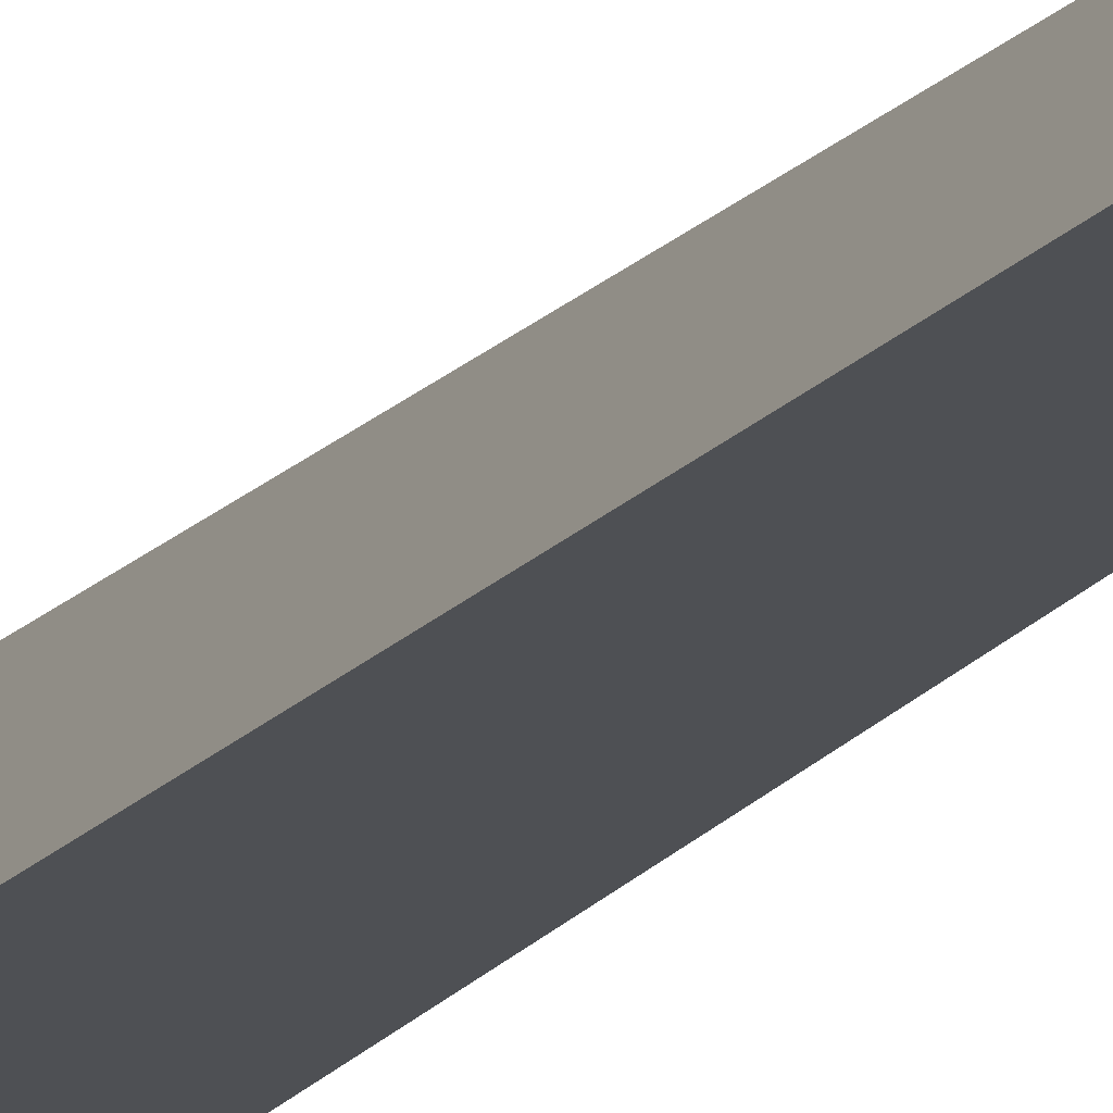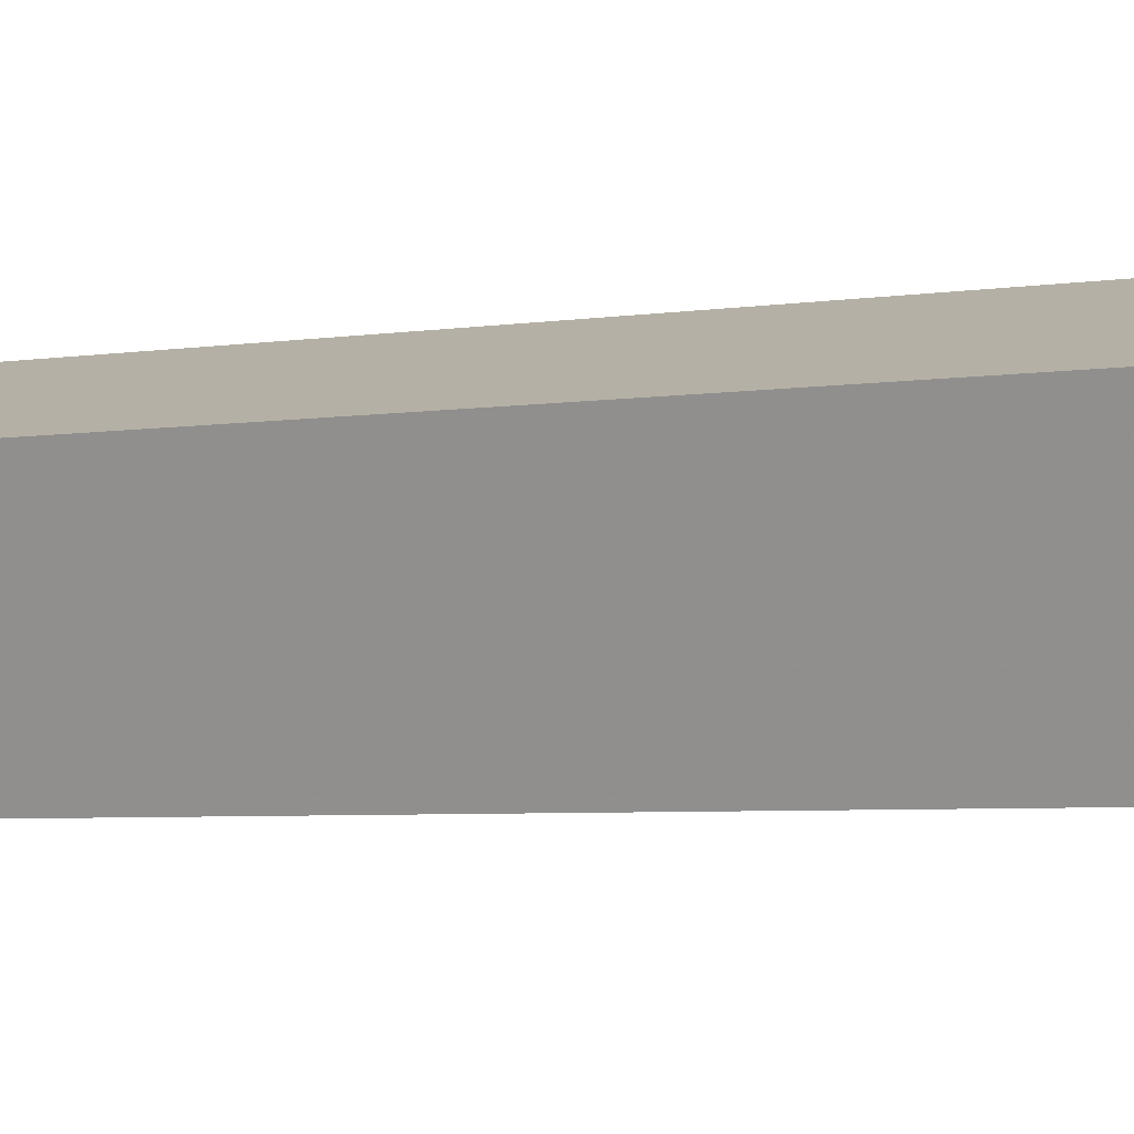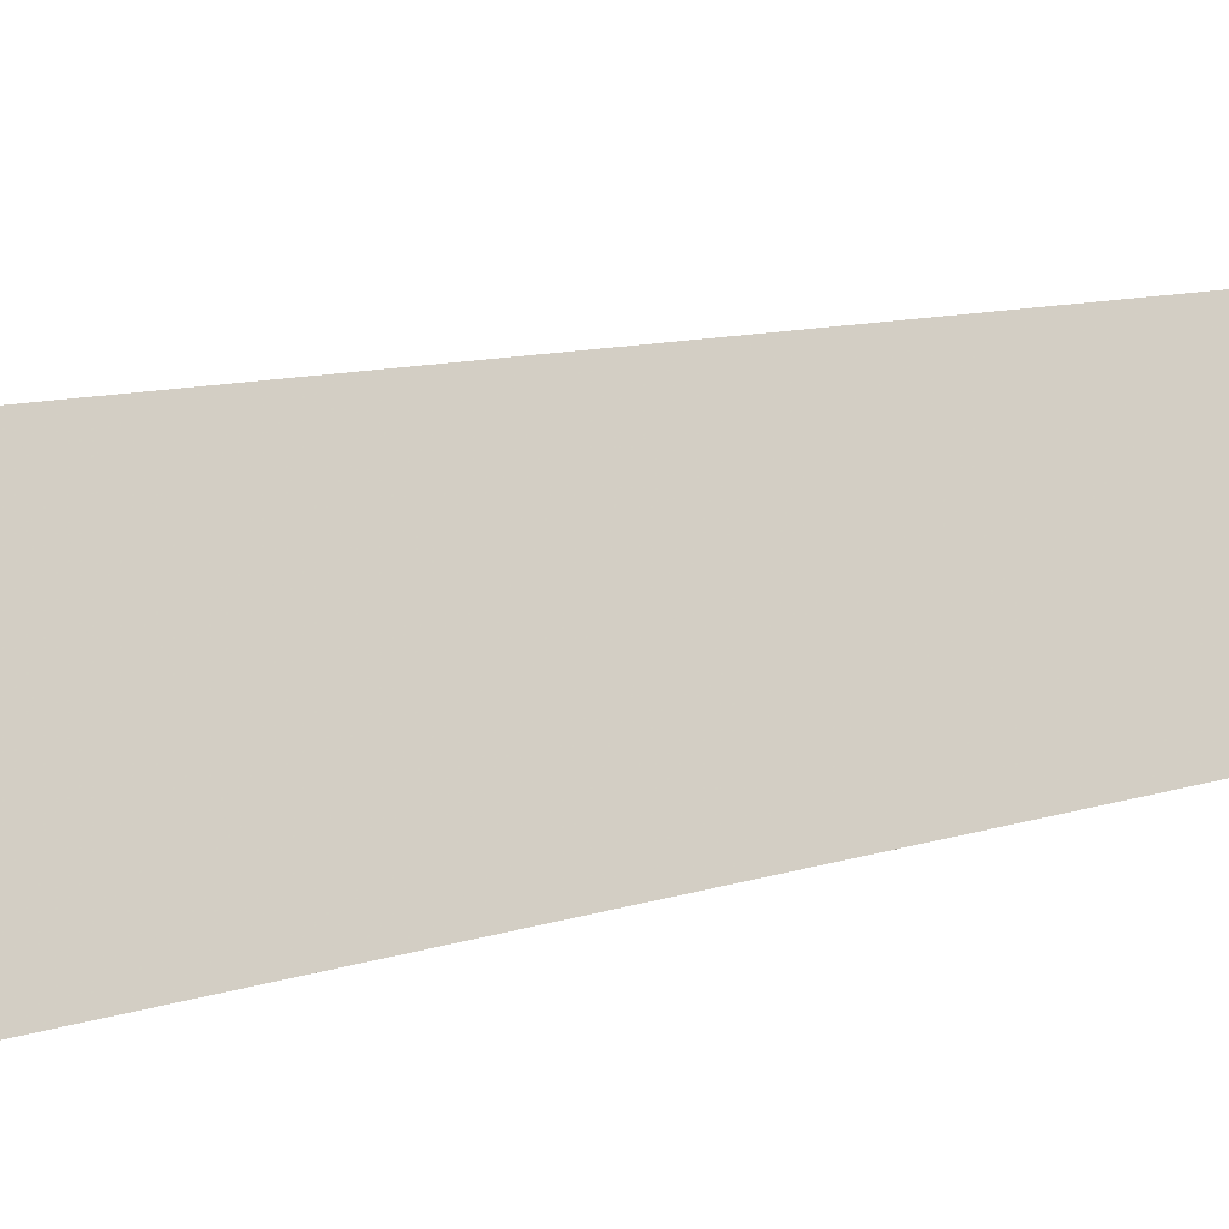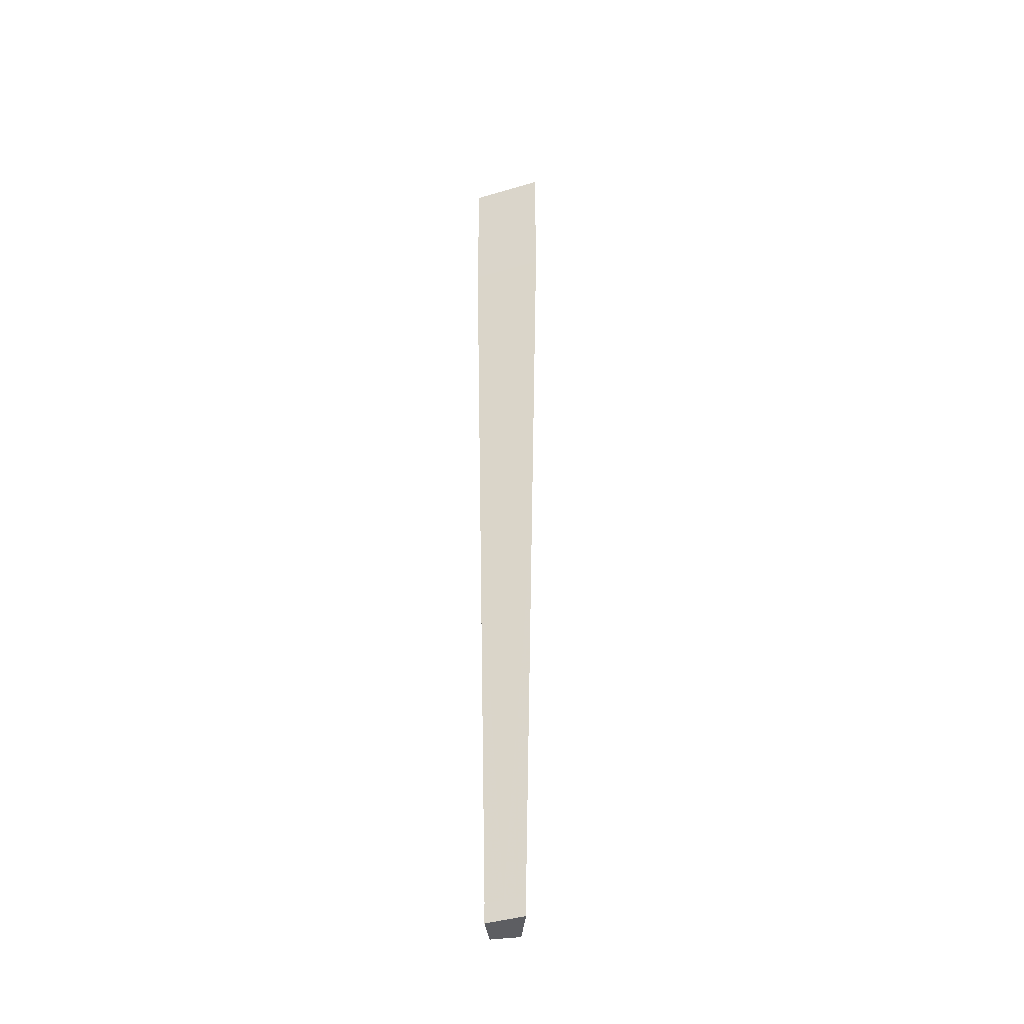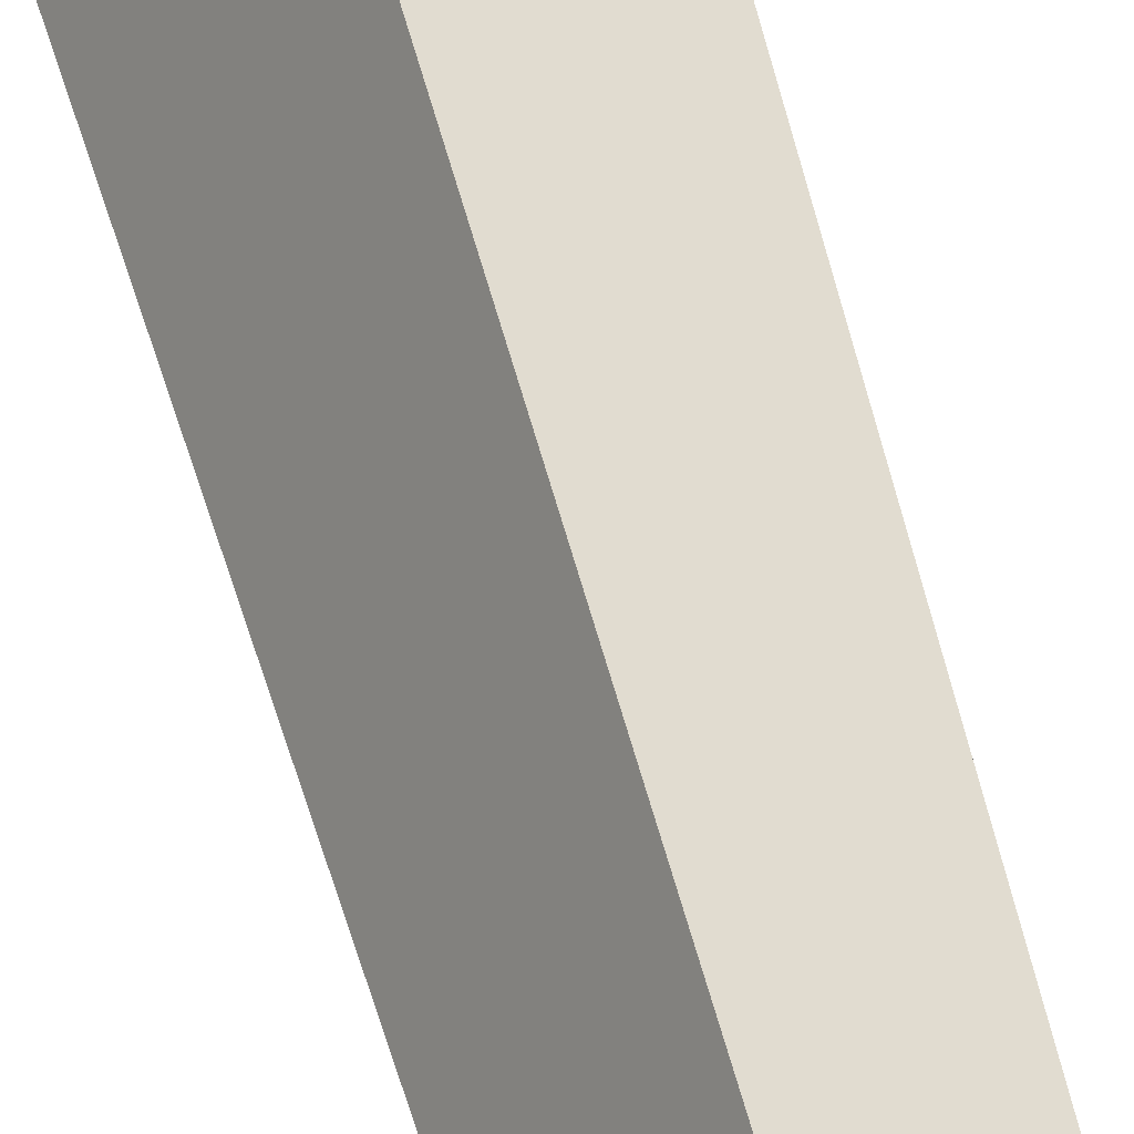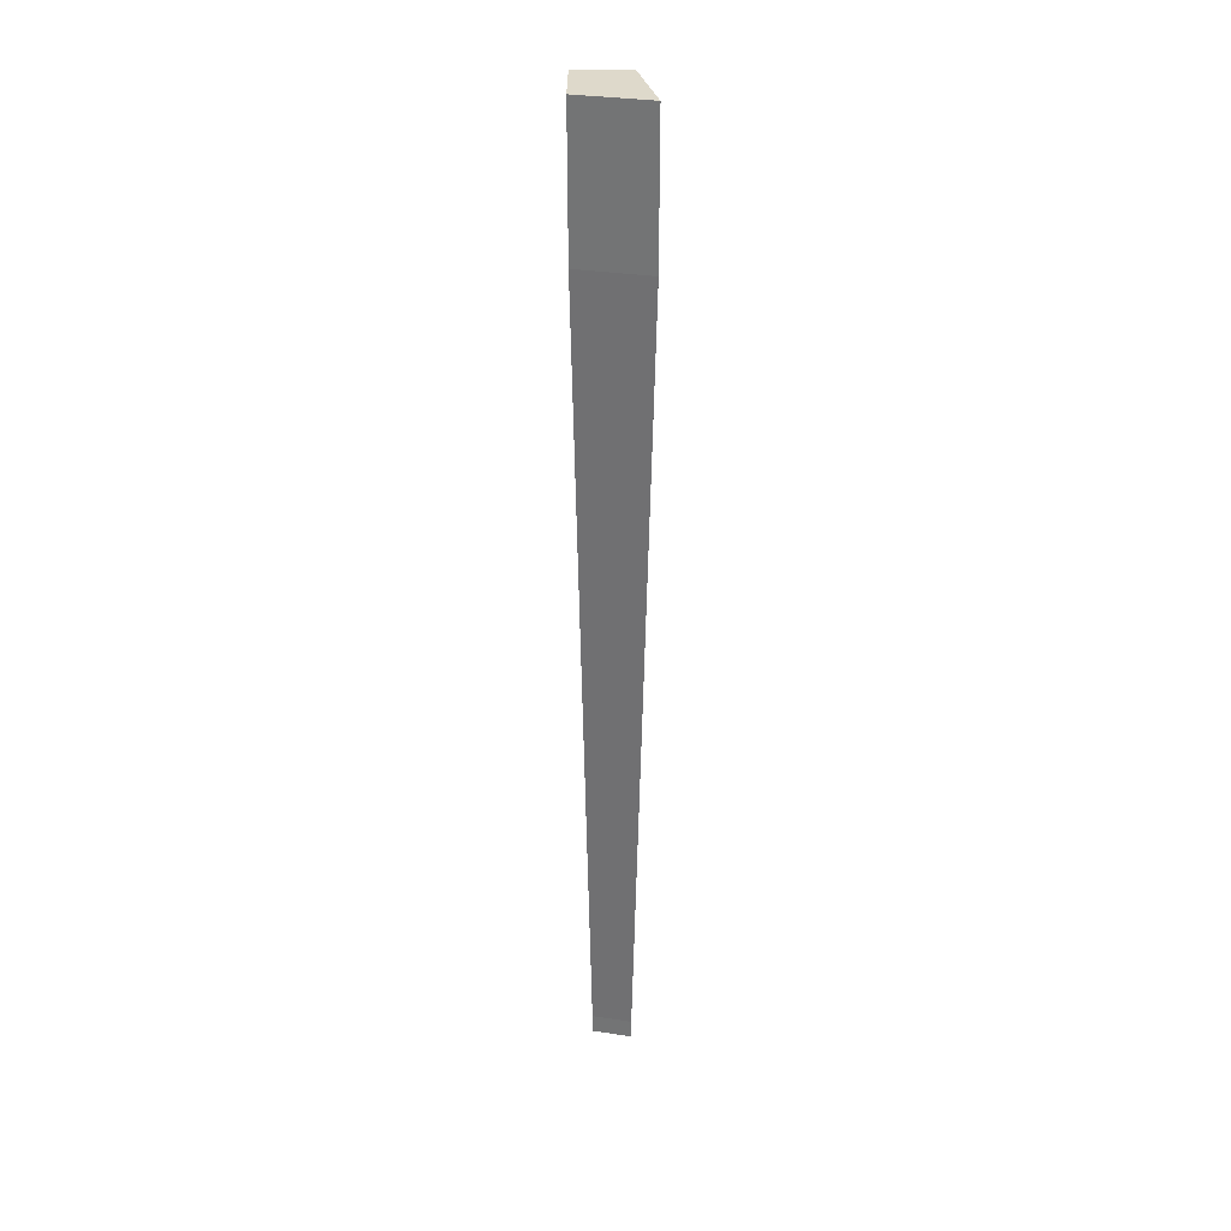
<metadata>
{"format":"obj","ext":"obj","renderer":"f3d","projection":"perspective","resolution":1024,"background":"white","views":[{"elev":-15.2,"azim":-22.8,"up":"+Z"},{"elev":-4.3,"azim":118.4,"up":"+Z"},{"elev":6.4,"azim":-143.8,"up":"+Z"},{"elev":-39.0,"azim":-152.9,"up":"+Y"},{"elev":69.2,"azim":-16.1,"up":"+Z"},{"elev":31.7,"azim":-160.5,"up":"+Y"}]}
</metadata>
<code>
v  -40.64 82.56 -41.84
v  -39.58 82.56 -38.78
v  -44.54 82.56 -41.37
v  -42.27 82.56 -37.84
v  -41.15 30.86 -40.98
v  -43.27 30.89 -40.73
v  -42.04 30.89 -38.81
v  -40.58 30.86 -39.32
v  -40.64 81.49 -41.84
v  -39.58 81.49 -38.78
v  -42.27 81.49 -37.84
v  -44.54 81.49 -41.37
v  -40.64 76.71 -41.84
v  -39.58 76.71 -38.78
v  -42.27 76.71 -37.84
v  -44.54 76.71 -41.37
v  -40.64 74.97 -41.84
v  -39.58 74.97 -38.78
v  -42.27 74.97 -37.84
v  -44.54 74.97 -41.37
v  -42.04 31.95 -38.81
v  -43.27 31.95 -40.73
v  -41.15 31.92 -40.98
v  -40.58 31.92 -39.32
v  -42.16 54.17 -38.31
v  -43.93 54.17 -41.06
v  -40.89 54.16 -41.42
v  -40.07 54.16 -39.04
v  -43.4 82.56 -39.59
v  -43.4 81.49 -39.59
v  -43.4 76.71 -39.59
v  -43.4 74.97 -39.59
v  -43.04 54.17 -39.67
v  -42.65 31.95 -39.76
v  -42.65 30.89 -39.76
v  -40.86 30.86 -40.14
v  -40.86 31.92 -40.14
v  -40.47 54.16 -40.22
v  -40.11 74.97 -40.29
v  -40.11 76.71 -40.29
v  -40.11 81.49 -40.29
v  -40.11 82.56 -40.29
v  -40.82 82.56 -38.35
v  -40.82 81.49 -38.35
v  -40.82 76.71 -38.35
v  -40.82 74.97 -38.35
v  -41.03 54.16 -38.7
v  -41.25 31.93 -39.08
v  -41.25 30.87 -39.08
v  -41.68 30.87 -39.97
v  -42.13 30.87 -40.86
v  -42.13 31.93 -40.86
v  -42.28 54.16 -41.26
v  -42.43 74.97 -41.63
v  -42.43 76.71 -41.63
v  -42.43 81.49 -41.63
v  -42.43 82.56 -41.63
v  -41.62 82.56 -39.97
o Inchen
g Inchen
f 1 9 56 57
f 3 12 30 29
f 4 11 44 43
f 2 10 41 42
f 1 57 58 42
f 6 51 50 35
f 9 13 55 56
f 12 16 31 30
f 11 15 45 44
f 10 14 40 41
f 13 17 54 55
f 16 20 32 31
f 15 19 46 45
f 14 18 39 40
f 17 27 53 54
f 20 26 33 32
f 19 25 47 46
f 18 28 38 39
f 23 5 51 52
f 22 6 35 34
f 21 7 49 48
f 24 8 36 37
f 27 23 52 53
f 26 22 34 33
f 25 21 48 47
f 28 24 37 38
f 30 11 4 29
f 41 9 1 42
f 29 4 43 58
f 36 8 49 50
f 31 15 11 30
f 40 13 9 41
f 32 19 15 31
f 39 17 13 40
f 33 25 19 32
f 38 27 17 39
f 35 7 21 34
f 36 5 23 37
f 34 21 25 33
f 37 23 27 38
f 56 12 3 57
f 44 10 2 43
f 57 3 29 58
f 51 5 36 50
f 55 16 12 56
f 45 14 10 44
f 54 20 16 55
f 46 18 14 45
f 53 26 20 54
f 47 28 18 46
f 51 6 22 52
f 49 8 24 48
f 52 22 26 53
f 48 24 28 47
f 43 2 42 58
f 49 7 35 50

</code>
